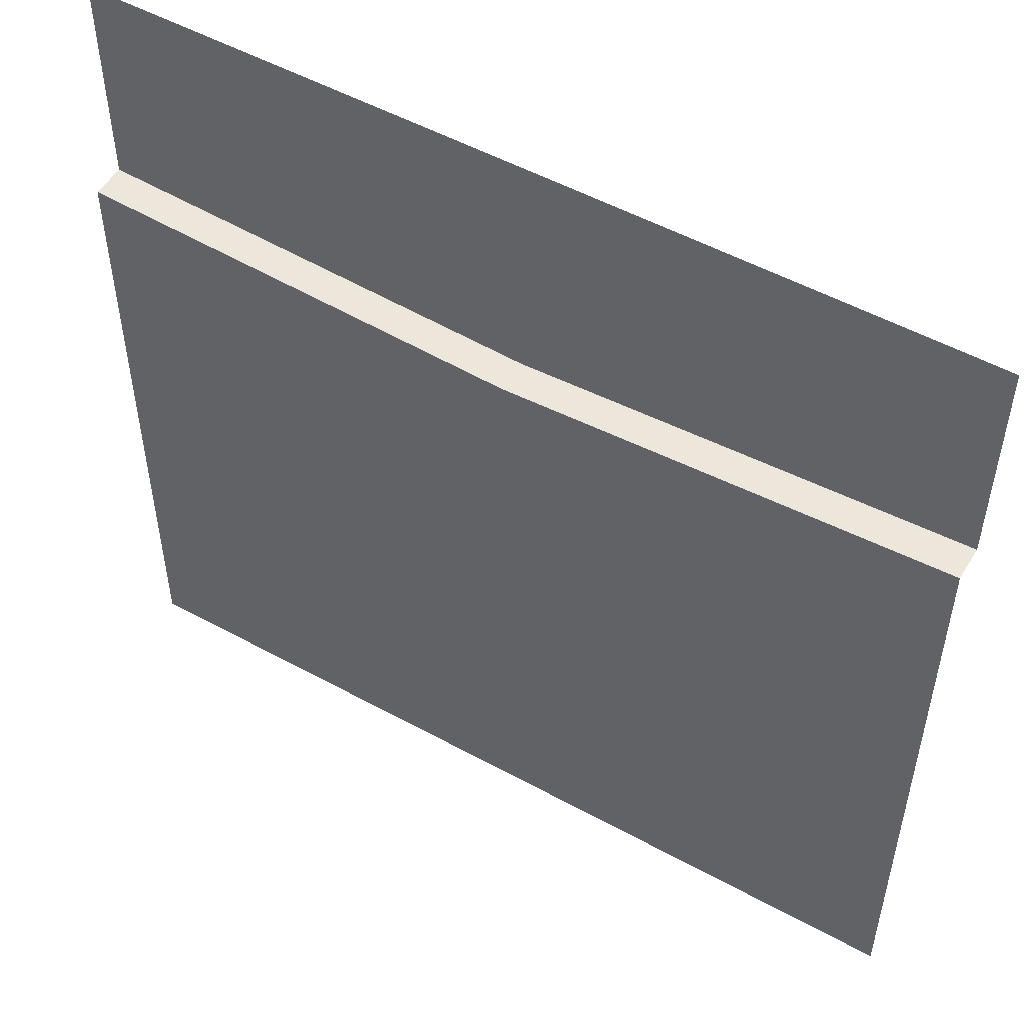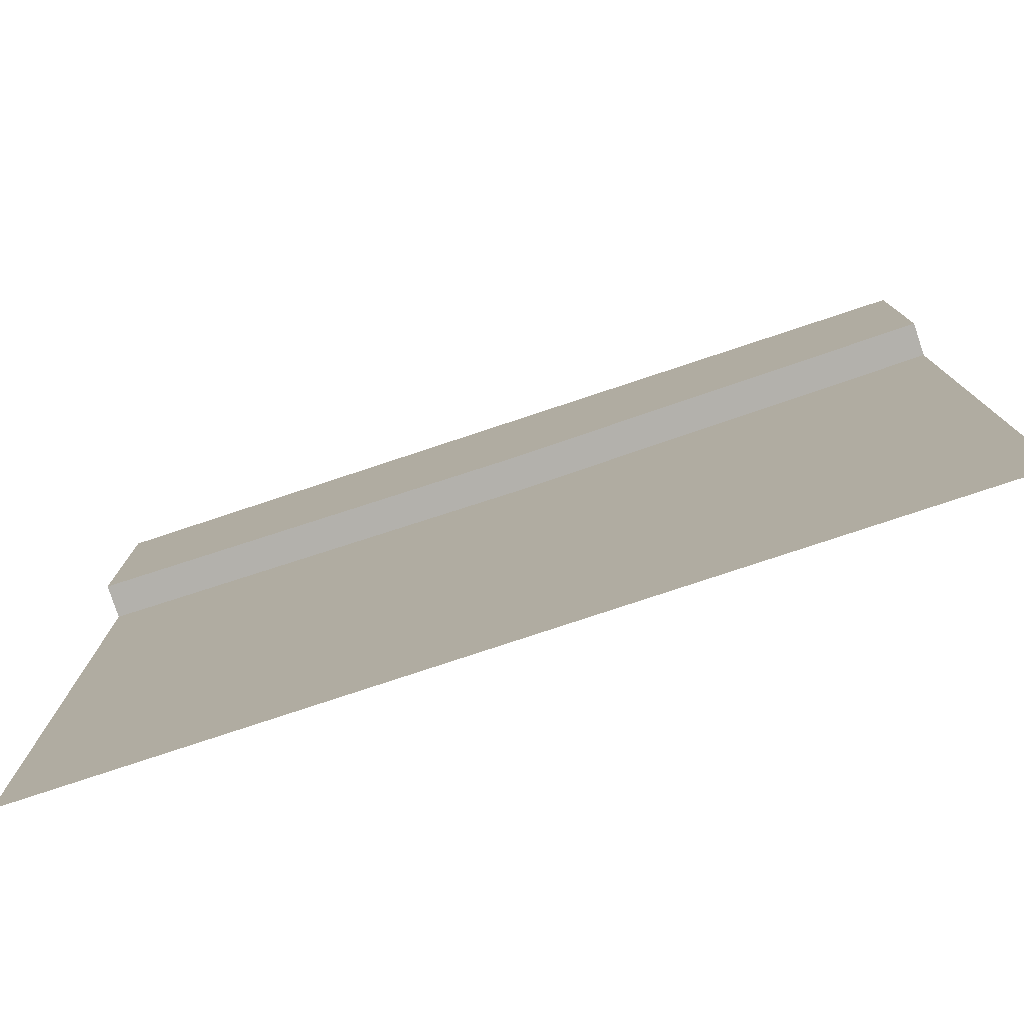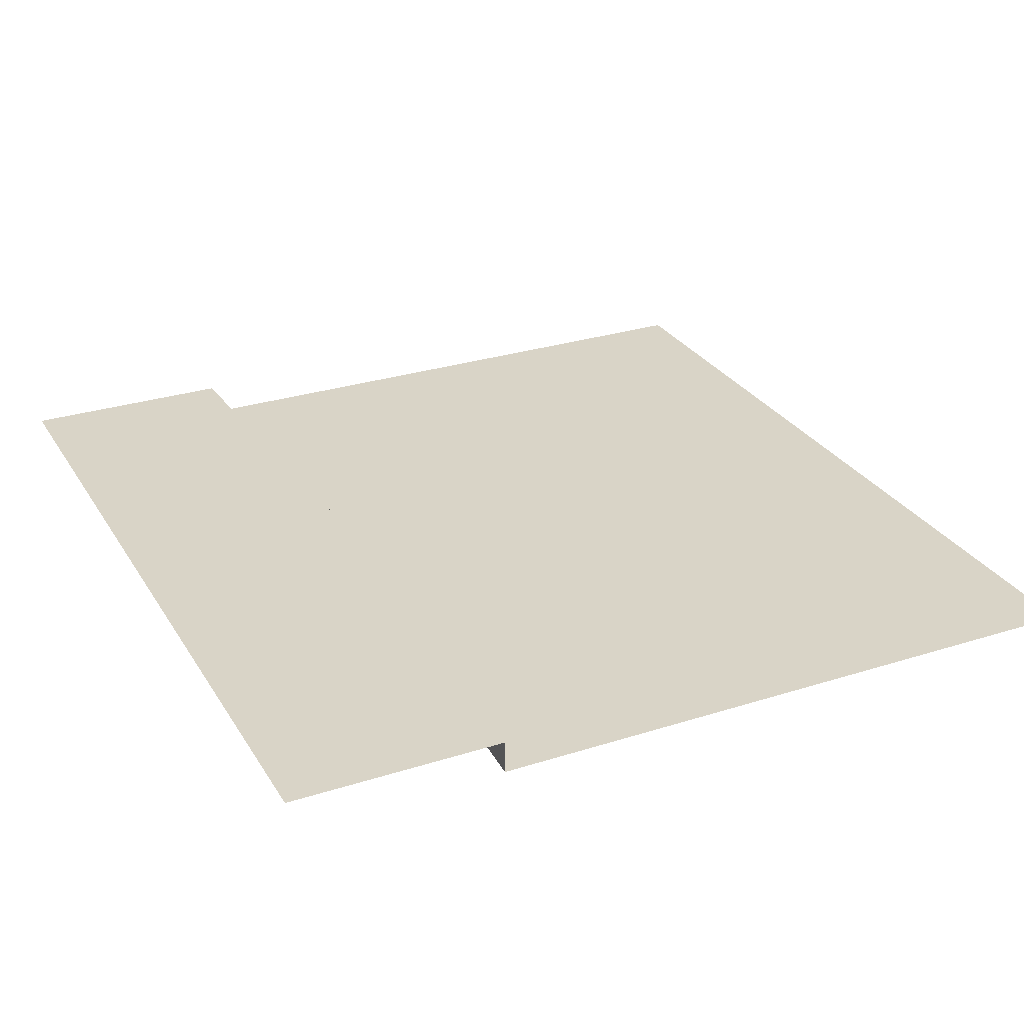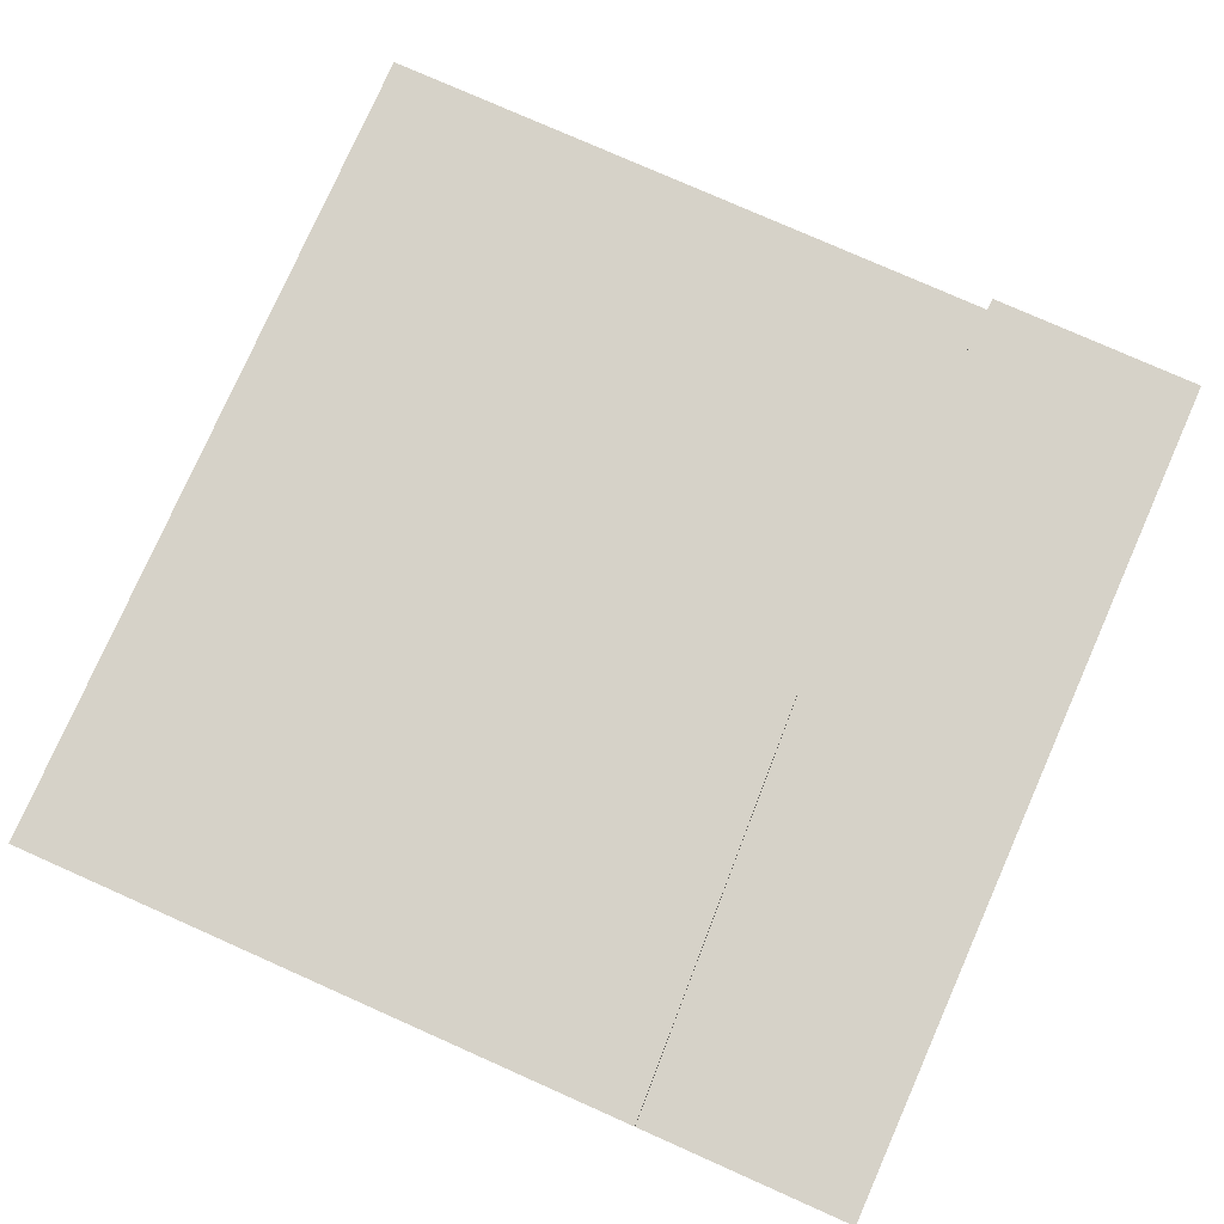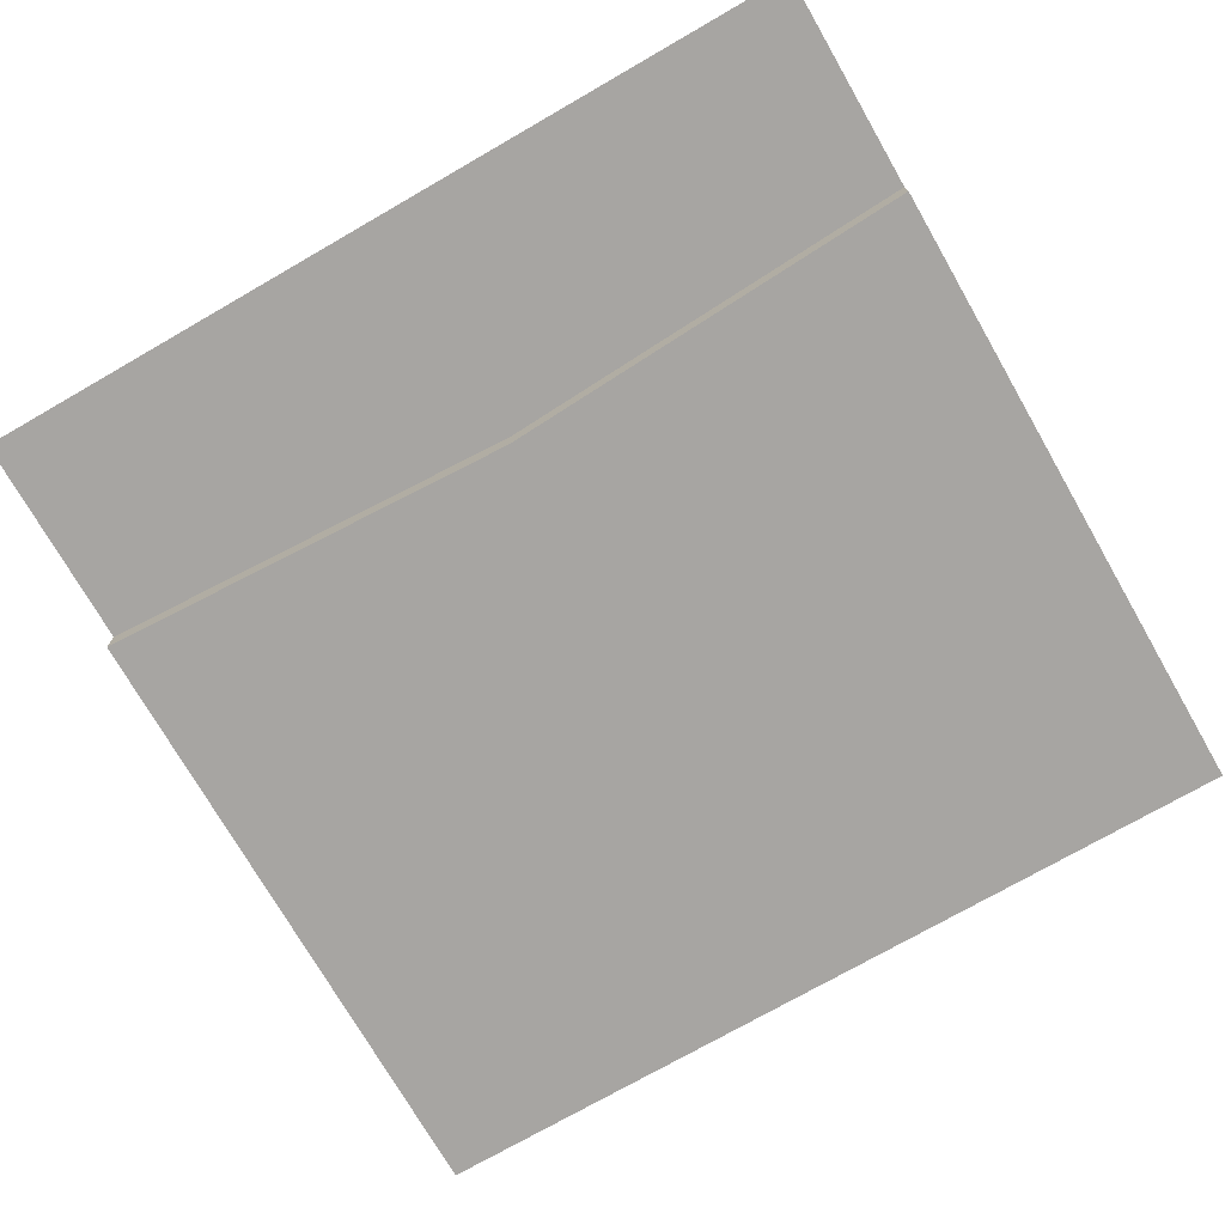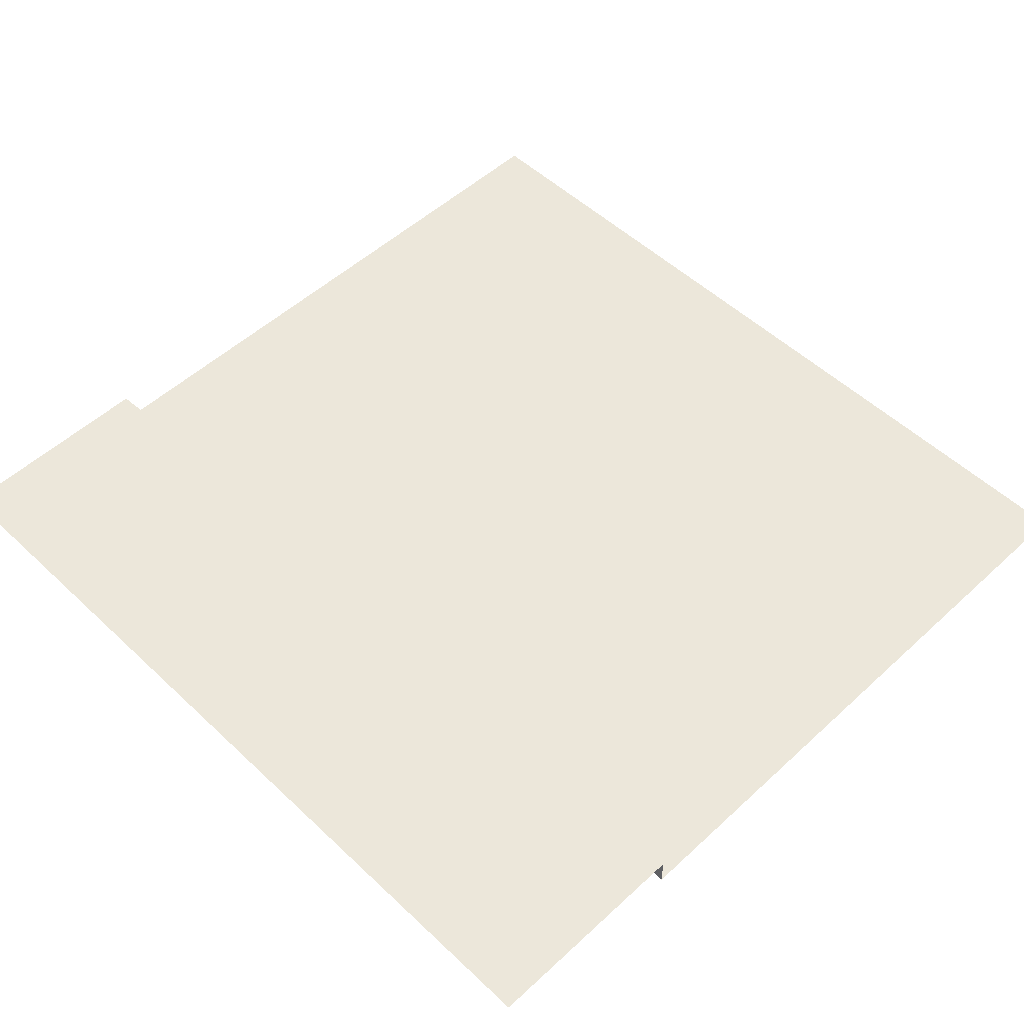
<metadata>
{"format":"obj","ext":"obj","renderer":"f3d","projection":"perspective","resolution":1024,"background":"white","views":[{"elev":52.2,"azim":30.6,"up":"+Z"},{"elev":-79.0,"azim":-161.7,"up":"+Z"},{"elev":28.5,"azim":64.4,"up":"+Y"},{"elev":78.4,"azim":-66.1,"up":"+Y"},{"elev":-73.9,"azim":29.9,"up":"+Y"},{"elev":52.4,"azim":45.3,"up":"+Y"}]}
</metadata>
<code>
v -5 -0.1948 -1.259
v -5 -0.1948 -5
v 0 -0.1948 -5
v -5 -0 -1.259
v -5 -0 0
v 0 -0 0
v -5 -0.1948 -1.556
v -2.5 -0 0
v -2.5 -0 -1.381
v -2.5 -0.1948 -1.381
v -2.5 -0.1948 -1.706
v -2.5 -0.1948 -5
v 0 -0.1948 -1.556
v 0 -0 -1.259
v 0 -0.1948 -1.259
v -5 -0.1948 -1.556
v -2.5 -0.1948 -1.706
v 0 -0.1948 -1.556
f 7 11 12 2
f 10 1 4 9
f 8 9 4 5
f 1 10 11 7
f 6 14 9 8
f 15 10 9 14
f 11 10 15 13
f 12 11 13 3
f 7 11 17 16
f 13 11 17 18

</code>
